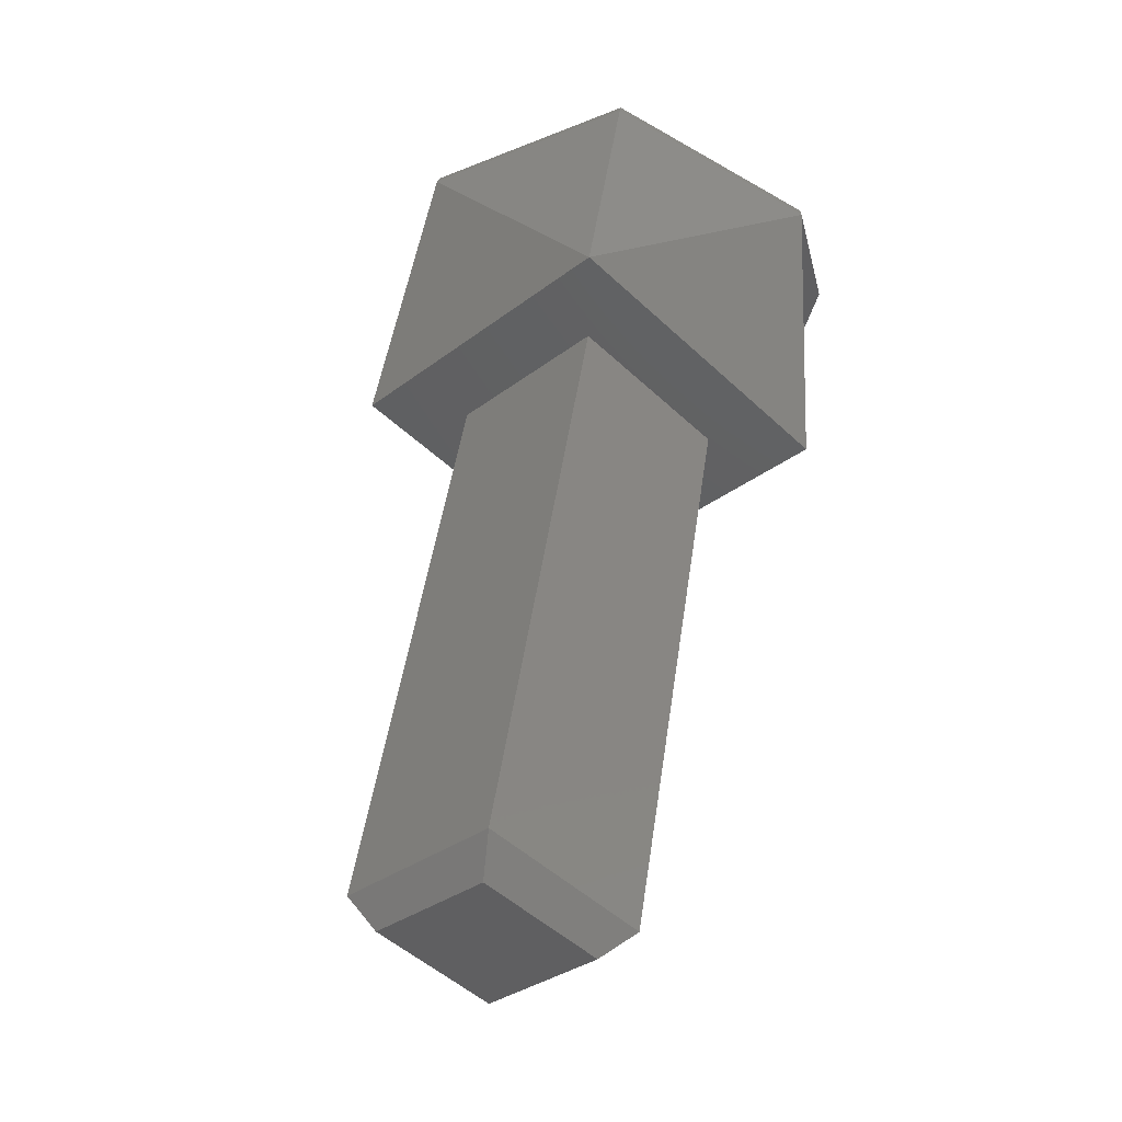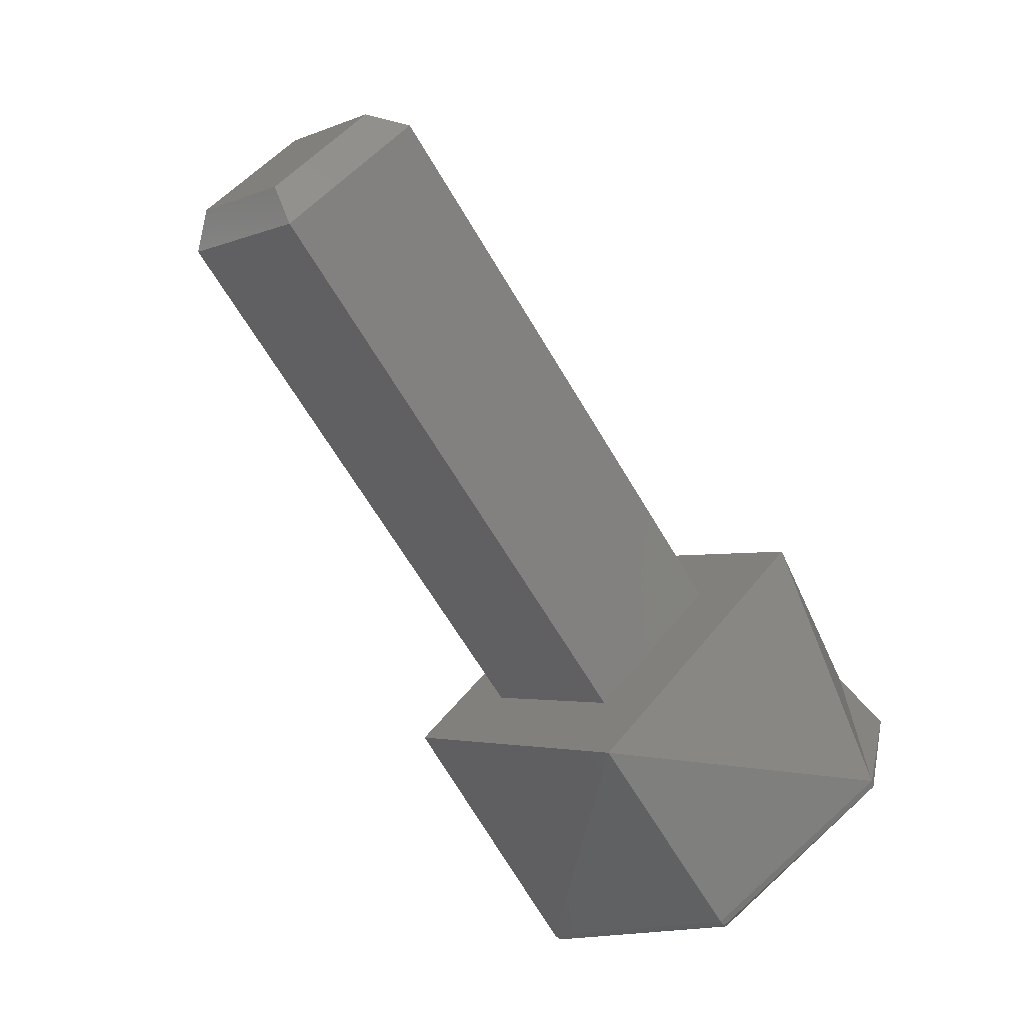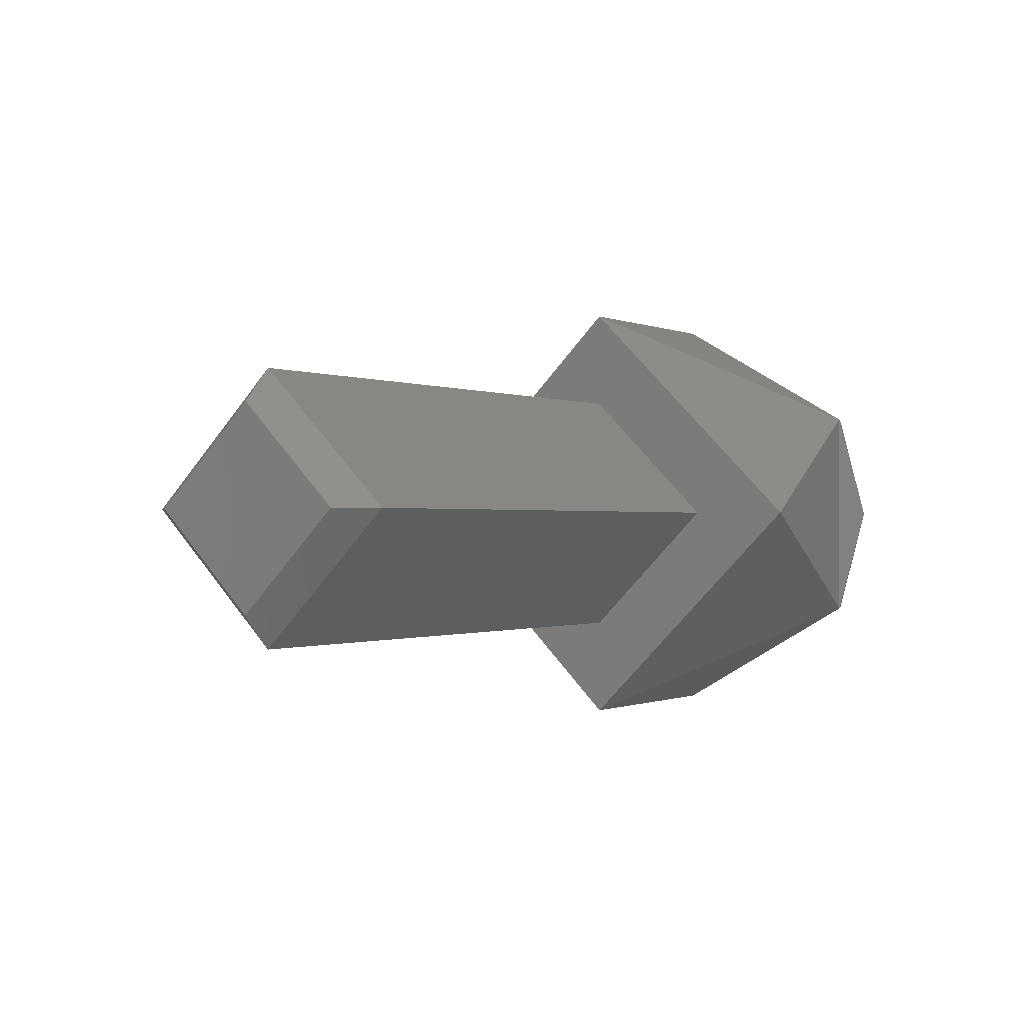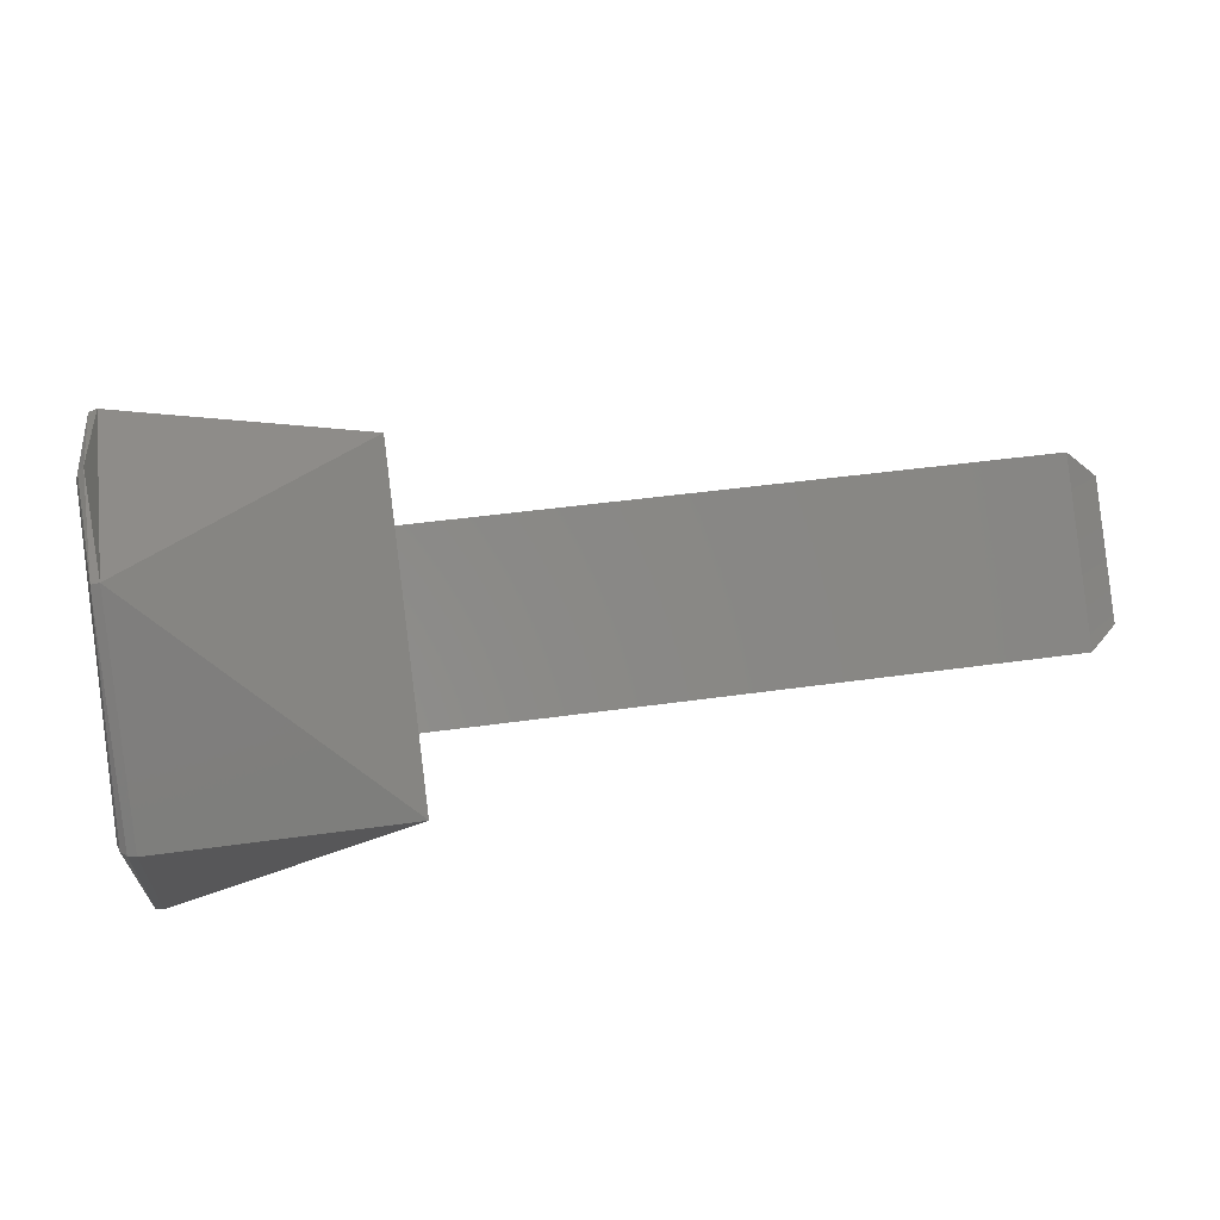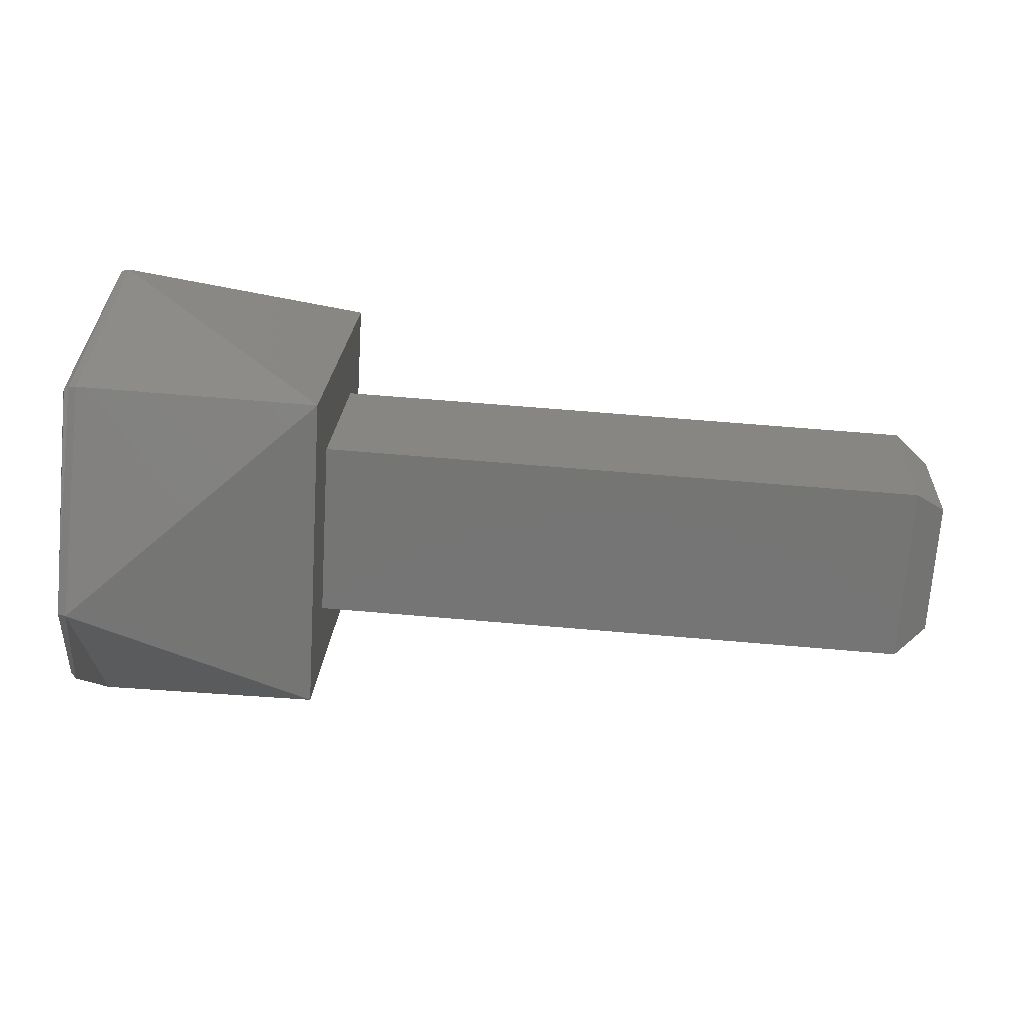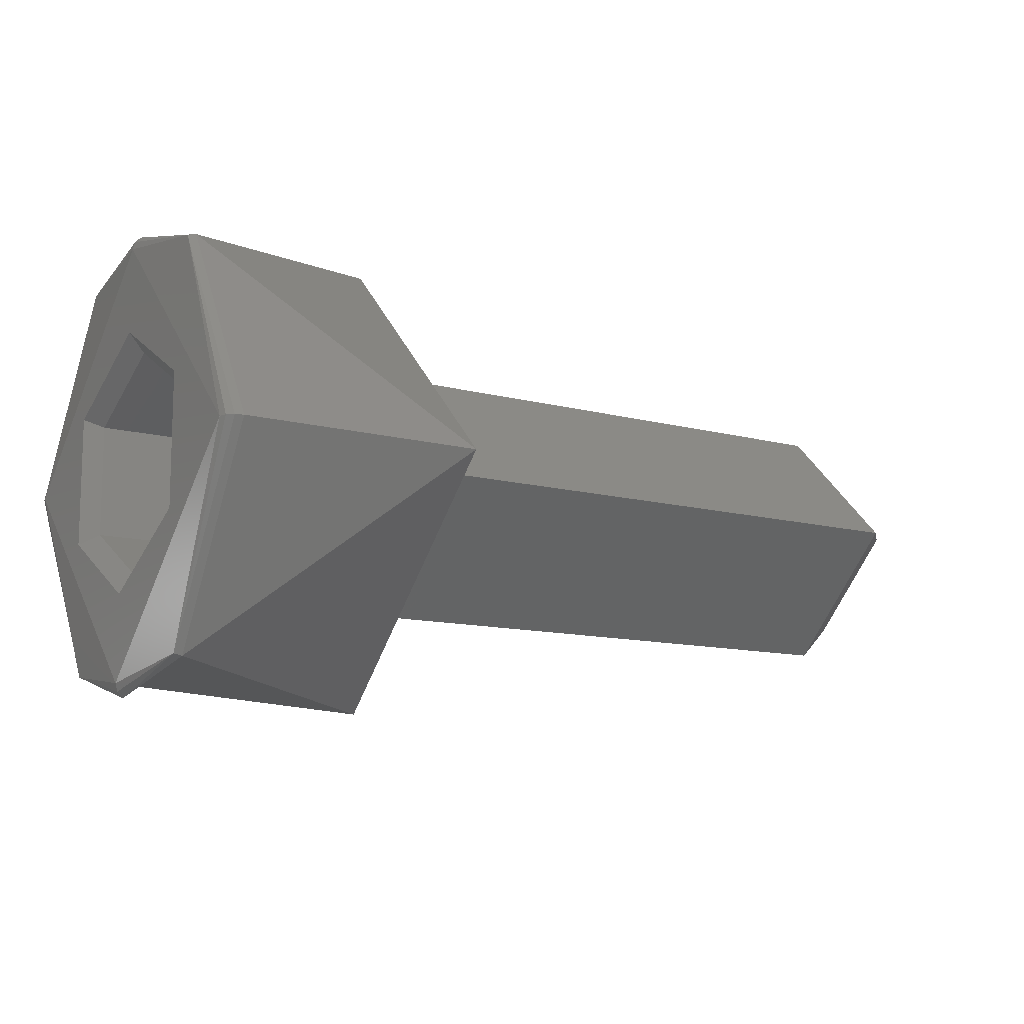
<metadata>
{"format":"stl","ext":"stl","renderer":"f3d","projection":"perspective","resolution":1024,"background":"white","views":[{"elev":47.8,"azim":98.2,"up":"+Y"},{"elev":-66.1,"azim":120.7,"up":"+Y"},{"elev":-0.5,"azim":122.2,"up":"+Y"},{"elev":42.4,"azim":-9.7,"up":"+Z"},{"elev":67.1,"azim":4.9,"up":"+Y"},{"elev":-11.4,"azim":-33.4,"up":"+Z"}]}
</metadata>
<code>
# stl→obj: 56 verts, 108 faces
v 0.2032 0.002778 0.4445
v 0.2032 0.004778 0.4465
v 0.2037 0.004278 0.4465
v 0.2037 0.002778 0.445
v 0.2032 0.0007778 0.4465
v 0.2037 0.001278 0.4465
v 0.2032 0.002778 0.4485
v 0.2037 0.002778 0.448
v 0.1937 0.004778 0.4465
v 0.1937 0.002778 0.4485
v 0.1937 0.0007778 0.4465
v 0.1937 0.002778 0.4445
v 0.1937 -0.0008222 0.4465
v 0.1937 0.002778 0.4429
v 0.1937 0.006378 0.4465
v 0.1937 0.002778 0.4501
v 0.19 0.006378 0.4465
v 0.19 0.004578 0.4496
v 0.19 0.0009778 0.4496
v 0.19 -0.0008222 0.4465
v 0.19 0.0009778 0.4434
v 0.19 0.004578 0.4434
v 0.1898 0.0009946 0.4434
v 0.1898 -0.0007887 0.4465
v 0.1897 -0.0006972 0.4465
v 0.1897 -0.0005722 0.4465
v 0.1897 0.002778 0.4431
v 0.1897 0.002778 0.443
v 0.1898 0.002778 0.4429
v 0.1898 0.004561 0.4434
v 0.1897 0.006128 0.4465
v 0.1897 0.006253 0.4465
v 0.1898 0.006344 0.4465
v 0.1898 0.004561 0.4496
v 0.1897 0.002778 0.4498
v 0.1897 0.002778 0.4499
v 0.1898 0.002778 0.45
v 0.1898 0.0009946 0.4496
v 0.1897 0.001028 0.4455
v 0.1897 0.002778 0.4445
v 0.1897 0.001028 0.4475
v 0.1897 0.004528 0.4455
v 0.1897 0.004528 0.4475
v 0.1897 0.002778 0.4485
v 0.19 0.001278 0.4473
v 0.19 0.002778 0.4482
v 0.19 0.004278 0.4473
v 0.19 0.004278 0.4456
v 0.1922 0.004278 0.4473
v 0.1922 0.004278 0.4456
v 0.1922 0.002778 0.4482
v 0.1922 0.001278 0.4473
v 0.1922 0.001278 0.4456
v 0.19 0.001278 0.4456
v 0.19 0.002778 0.4447
v 0.1922 0.002778 0.4447
f 1 2 3
f 1 3 4
f 5 4 6
f 5 1 4
f 7 6 8
f 7 5 6
f 2 8 3
f 2 7 8
f 3 6 4
f 8 6 3
f 7 2 9
f 7 9 10
f 5 10 11
f 5 7 10
f 1 11 12
f 1 5 11
f 2 12 9
f 2 1 12
f 11 13 14
f 11 14 12
f 15 9 12
f 15 12 14
f 16 11 10
f 16 10 9
f 16 13 11
f 16 9 15
f 15 17 18
f 16 18 19
f 16 15 18
f 13 19 20
f 13 20 21
f 13 16 19
f 14 21 22
f 14 13 21
f 15 22 17
f 15 14 22
f 23 21 20
f 23 20 24
f 23 24 25
f 23 25 26
f 23 26 27
f 28 23 27
f 29 22 21
f 29 23 28
f 29 21 23
f 30 27 31
f 30 29 28
f 30 28 27
f 30 22 29
f 32 30 31
f 33 17 22
f 33 22 30
f 33 30 32
f 34 18 17
f 34 31 35
f 34 33 32
f 34 32 31
f 34 17 33
f 36 34 35
f 37 19 18
f 37 18 34
f 37 34 36
f 38 20 19
f 38 35 26
f 38 24 20
f 38 25 24
f 38 26 25
f 38 19 37
f 38 36 35
f 38 37 36
f 39 27 26
f 40 27 39
f 41 39 26
f 42 27 40
f 31 42 43
f 31 27 42
f 35 43 44
f 35 44 41
f 35 41 26
f 35 31 43
f 44 45 41
f 44 46 45
f 47 46 44
f 43 47 44
f 42 48 47
f 42 47 43
f 49 48 50
f 49 47 48
f 47 49 51
f 46 47 51
f 51 45 46
f 51 52 45
f 53 54 45
f 52 53 45
f 55 53 56
f 54 53 55
f 55 56 50
f 48 55 50
f 52 51 49
f 56 49 50
f 53 52 49
f 53 49 56
f 40 55 48
f 40 48 42
f 54 55 40
f 39 54 40
f 41 45 54
f 41 54 39

</code>
